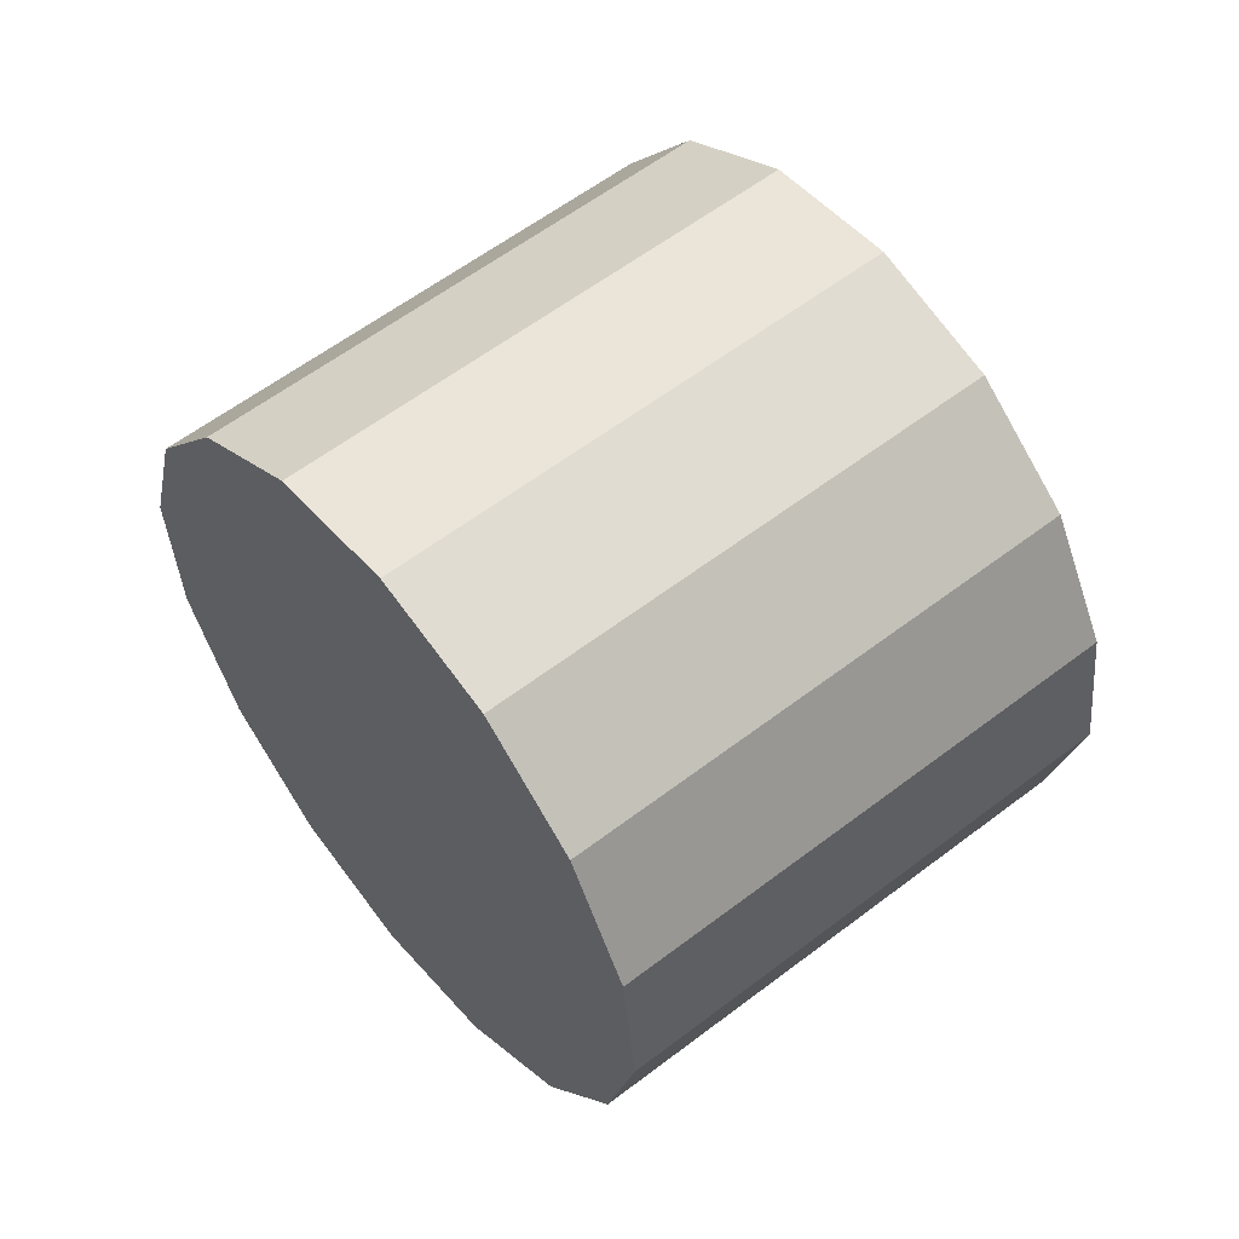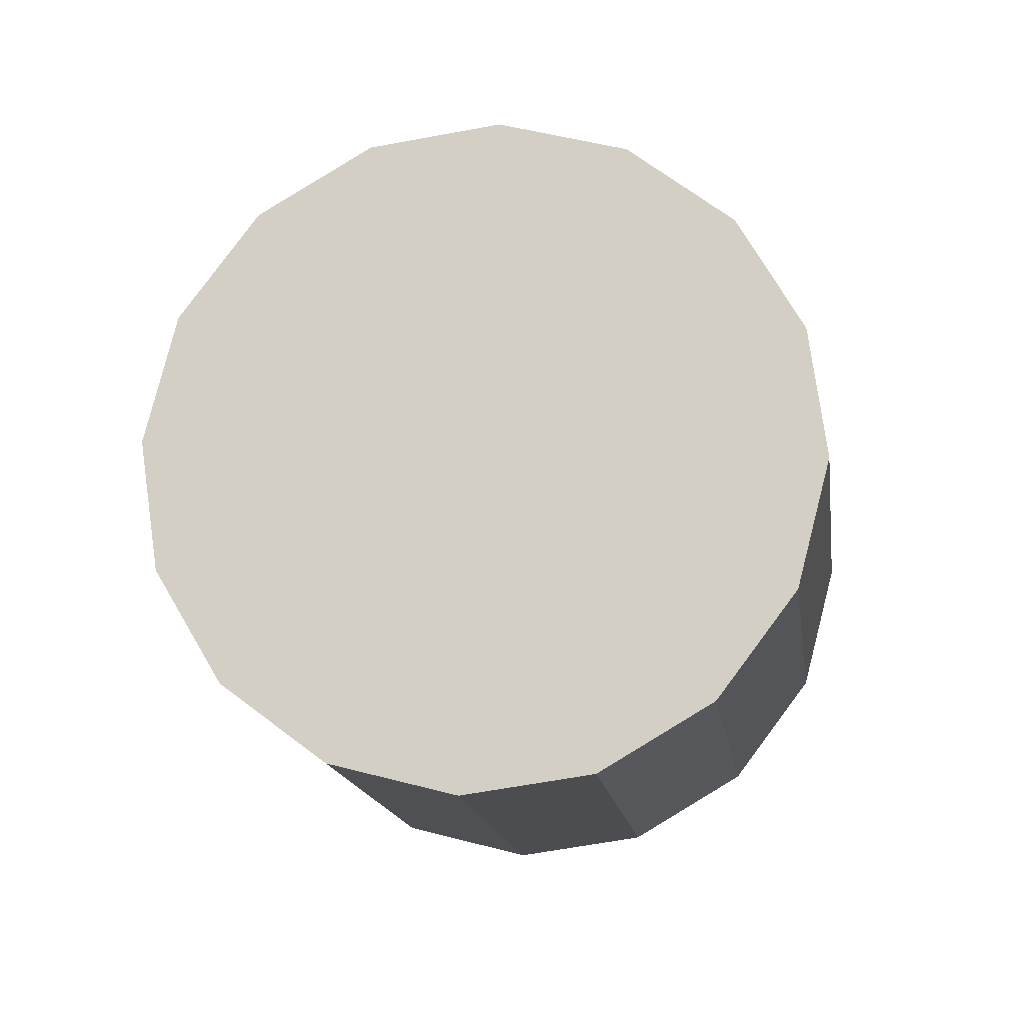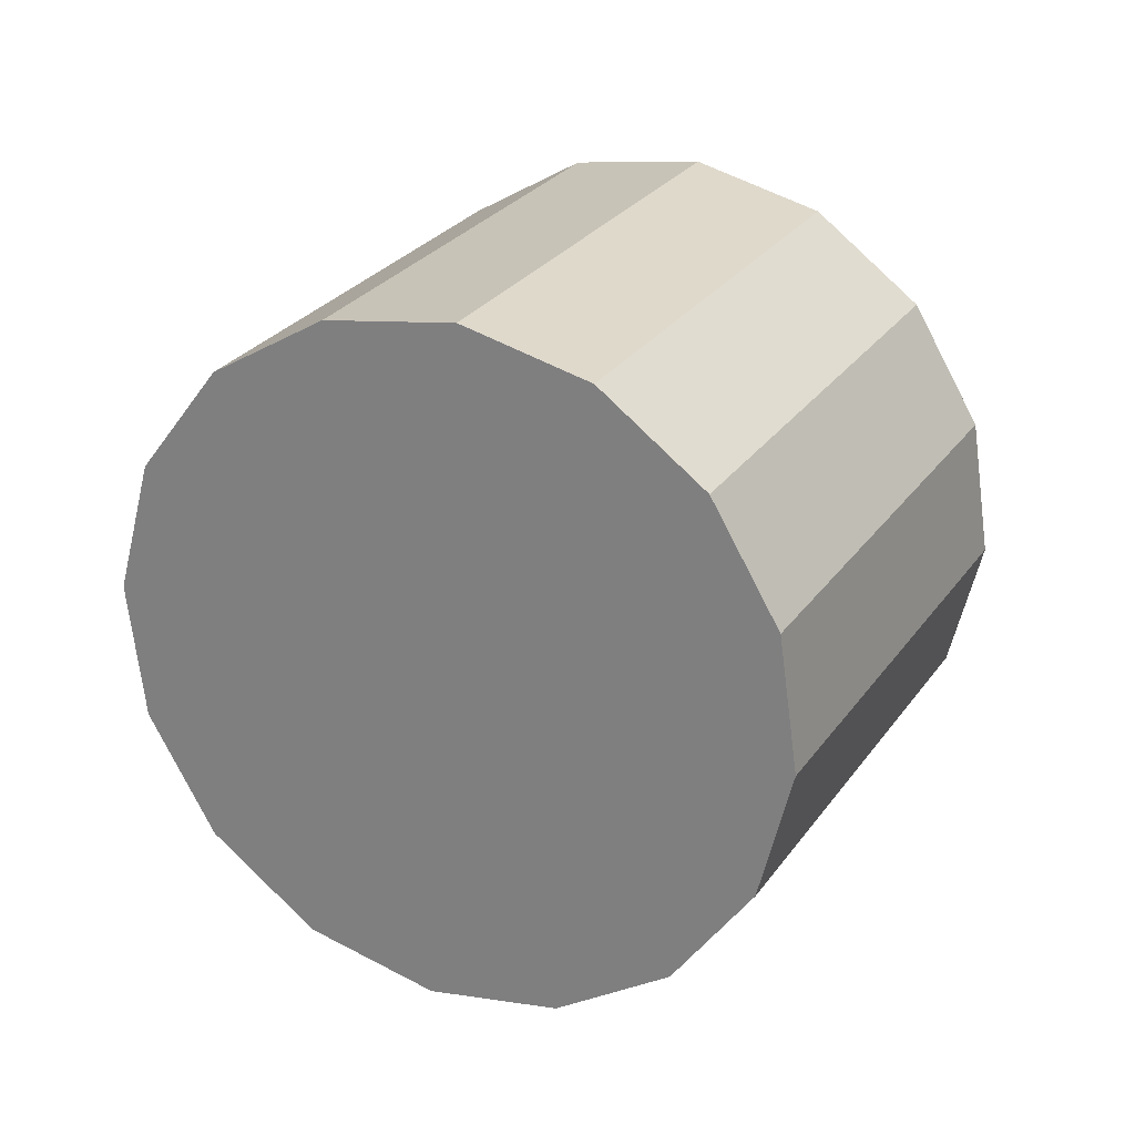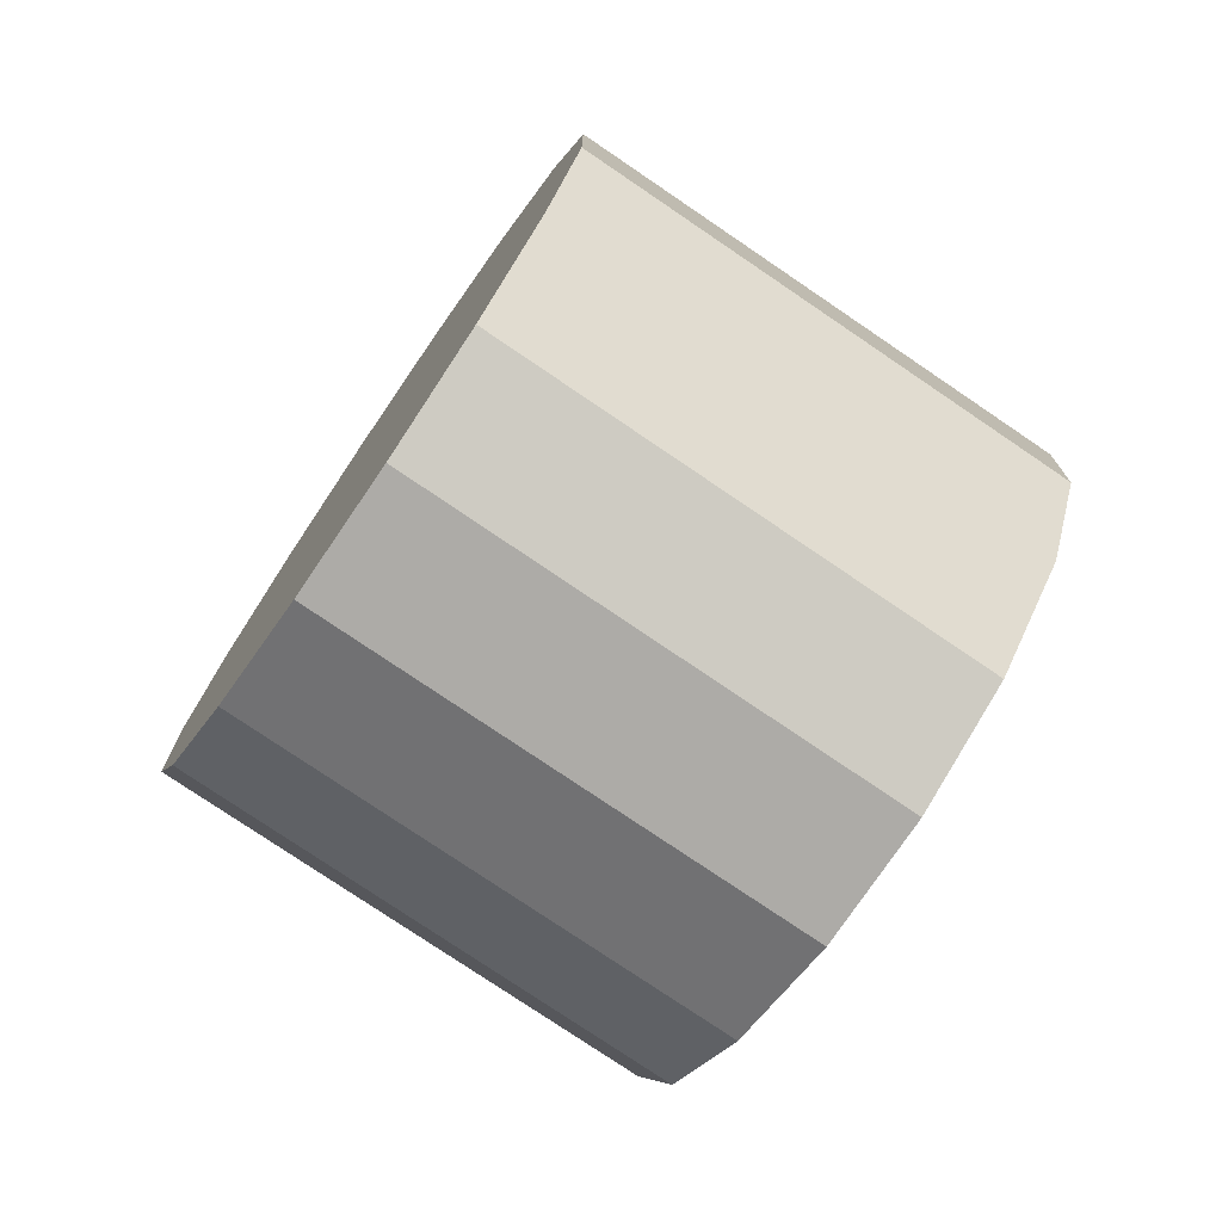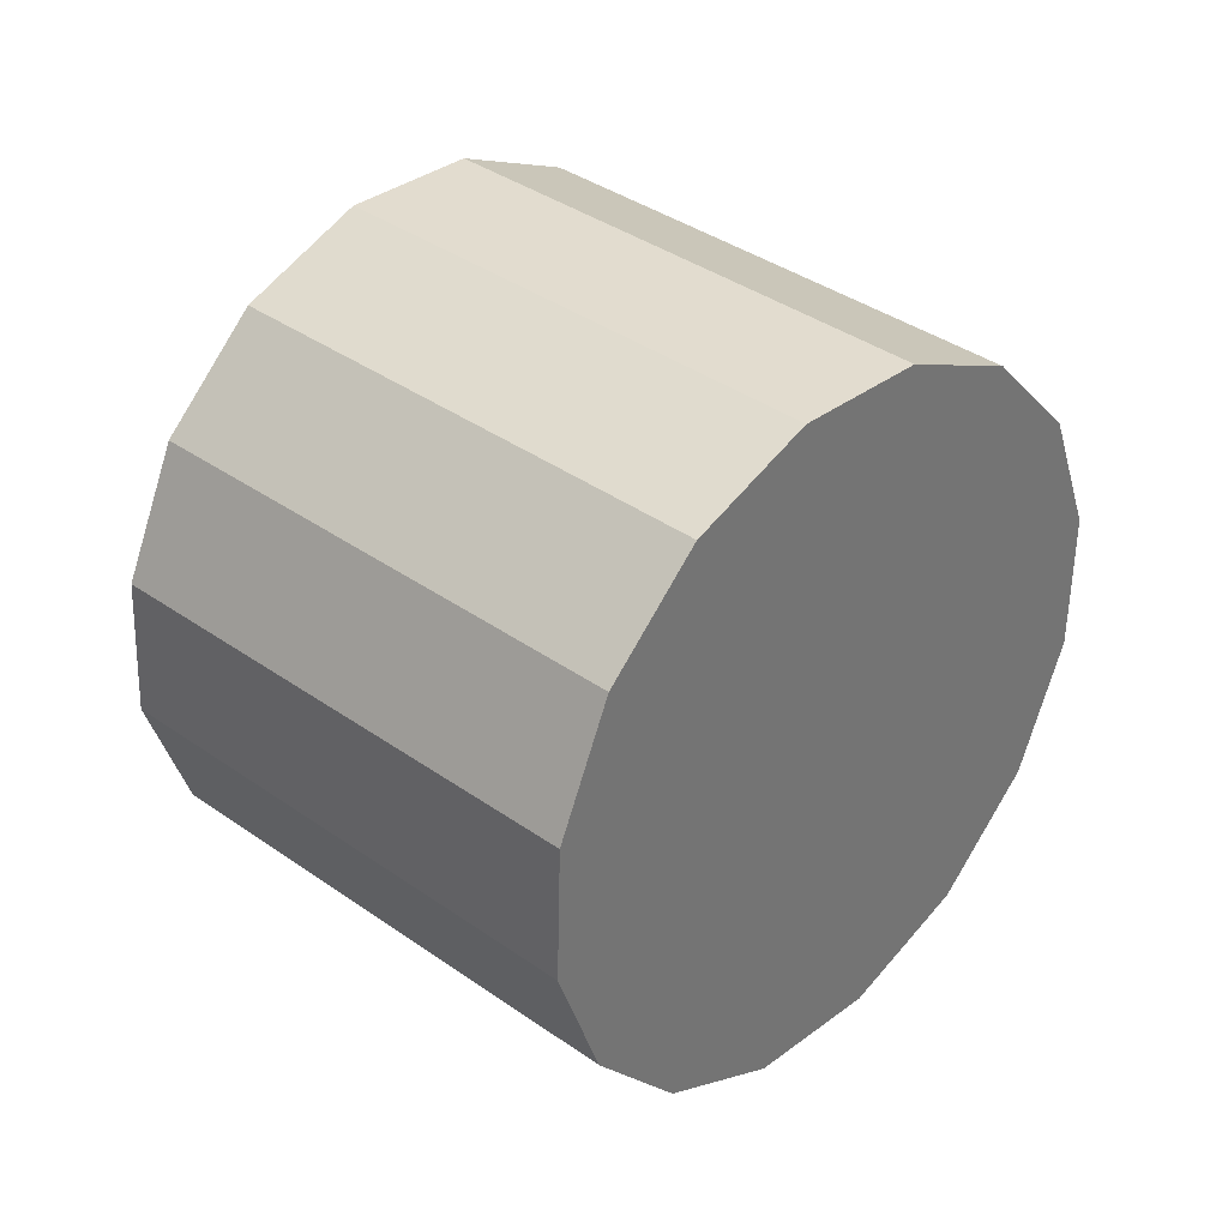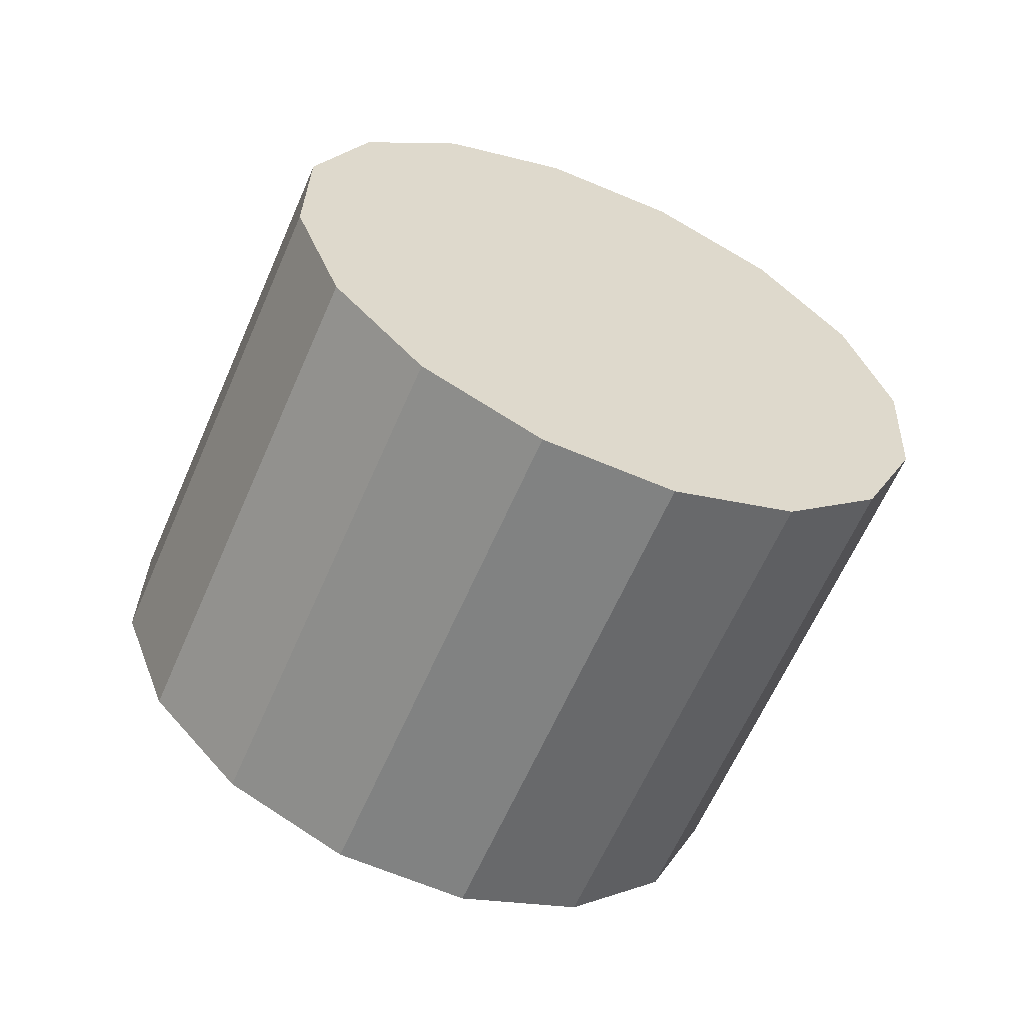
<metadata>
{"format":"obj","ext":"obj","renderer":"f3d","projection":"perspective","resolution":1024,"background":"white","views":[{"elev":27.9,"azim":98.6,"up":"+Z"},{"elev":-31.8,"azim":51.2,"up":"+Z"},{"elev":44.8,"azim":-109.2,"up":"+Z"},{"elev":70.6,"azim":-16.5,"up":"+Z"},{"elev":-56.4,"azim":23.0,"up":"+Y"},{"elev":-79.4,"azim":19.6,"up":"+Z"}]}
</metadata>
<code>
o Cylinder.123_Cylinder.1552
v 2.555 1.774 -2.051
v 1.239 3.149 -1.439
v 2.935 2.034 -1.818
v 1.619 3.41 -1.207
v 3.256 2.172 -1.438
v 1.939 3.548 -0.8266
v 3.468 2.166 -0.9671
v 2.151 3.542 -0.3559
v 3.539 2.017 -0.4781
v 2.223 3.393 0.1331
v 3.459 1.748 -0.04494
v 2.143 3.123 0.5662
v 3.24 1.399 0.2663
v 1.923 2.775 0.8774
v 2.914 1.025 0.4082
v 1.597 2.4 1.019
v 2.532 0.6808 0.3592
v 1.215 2.057 0.9704
v 2.152 0.4202 0.1268
v 0.8352 1.796 0.738
v 1.831 0.2824 -0.2537
v 0.5146 1.658 0.3575
v 1.619 0.2885 -0.7243
v 0.3025 1.664 -0.1131
v 1.548 0.4375 -1.213
v 0.2312 1.813 -0.6022
v 1.628 0.7067 -1.647
v 0.3114 2.082 -1.035
v 1.848 1.055 -1.958
v 0.531 2.431 -1.347
v 2.173 1.43 -2.1
v 0.8566 2.806 -1.488
f 2 3 1
f 4 5 3
f 6 7 5
f 8 9 7
f 9 12 11
f 12 13 11
f 14 15 13
f 16 17 15
f 18 19 17
f 20 21 19
f 22 23 21
f 24 25 23
f 26 27 25
f 28 29 27
f 14 10 6
f 30 31 29
f 32 1 31
f 31 7 15
f 2 4 3
f 4 6 5
f 6 8 7
f 8 10 9
f 9 10 12
f 12 14 13
f 14 16 15
f 16 18 17
f 18 20 19
f 20 22 21
f 22 24 23
f 24 26 25
f 26 28 27
f 28 30 29
f 6 4 2
f 2 32 30
f 30 28 26
f 26 24 30
f 24 22 30
f 22 20 18
f 18 16 14
f 14 12 10
f 10 8 6
f 6 2 22
f 2 30 22
f 22 18 6
f 18 14 6
f 30 32 31
f 32 2 1
f 31 1 3
f 3 5 7
f 7 9 11
f 11 13 15
f 15 17 23
f 17 19 23
f 19 21 23
f 23 25 27
f 27 29 31
f 31 3 7
f 7 11 15
f 23 27 15
f 27 31 15

</code>
